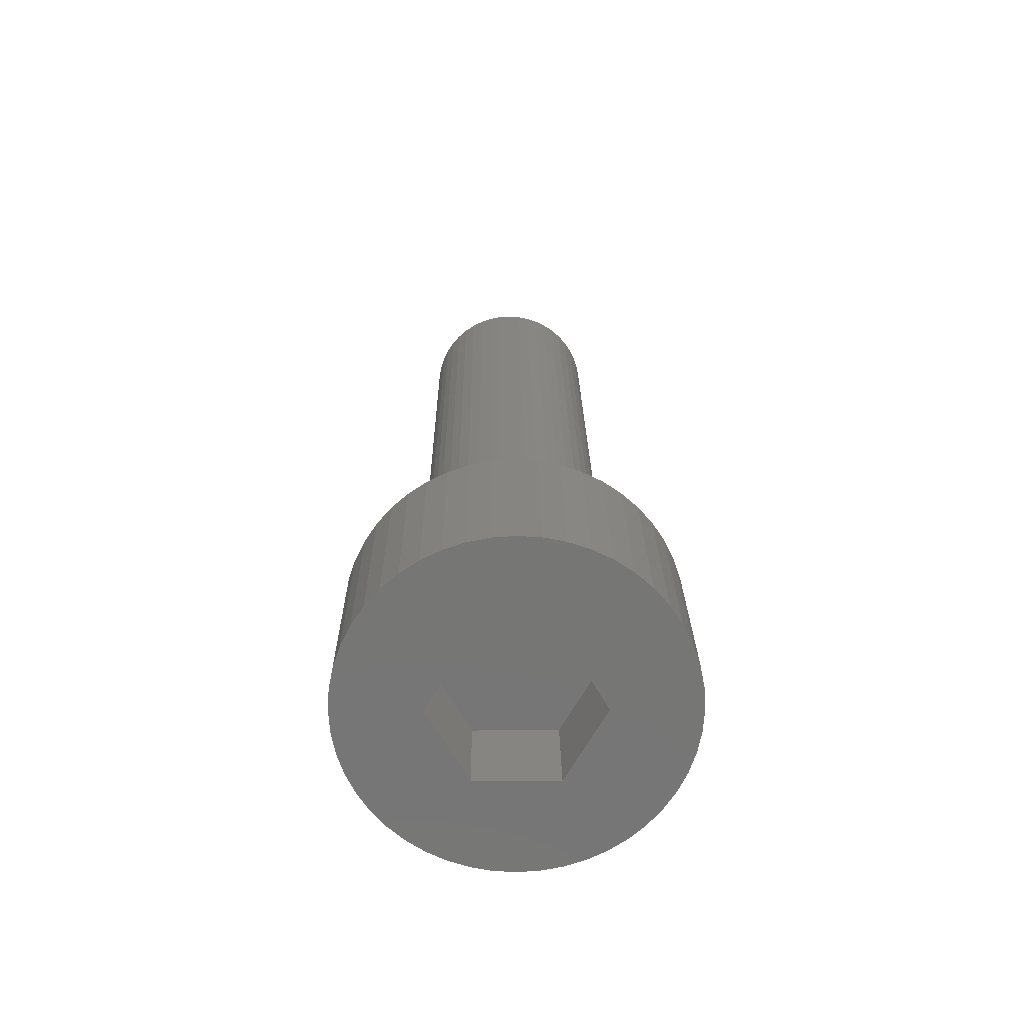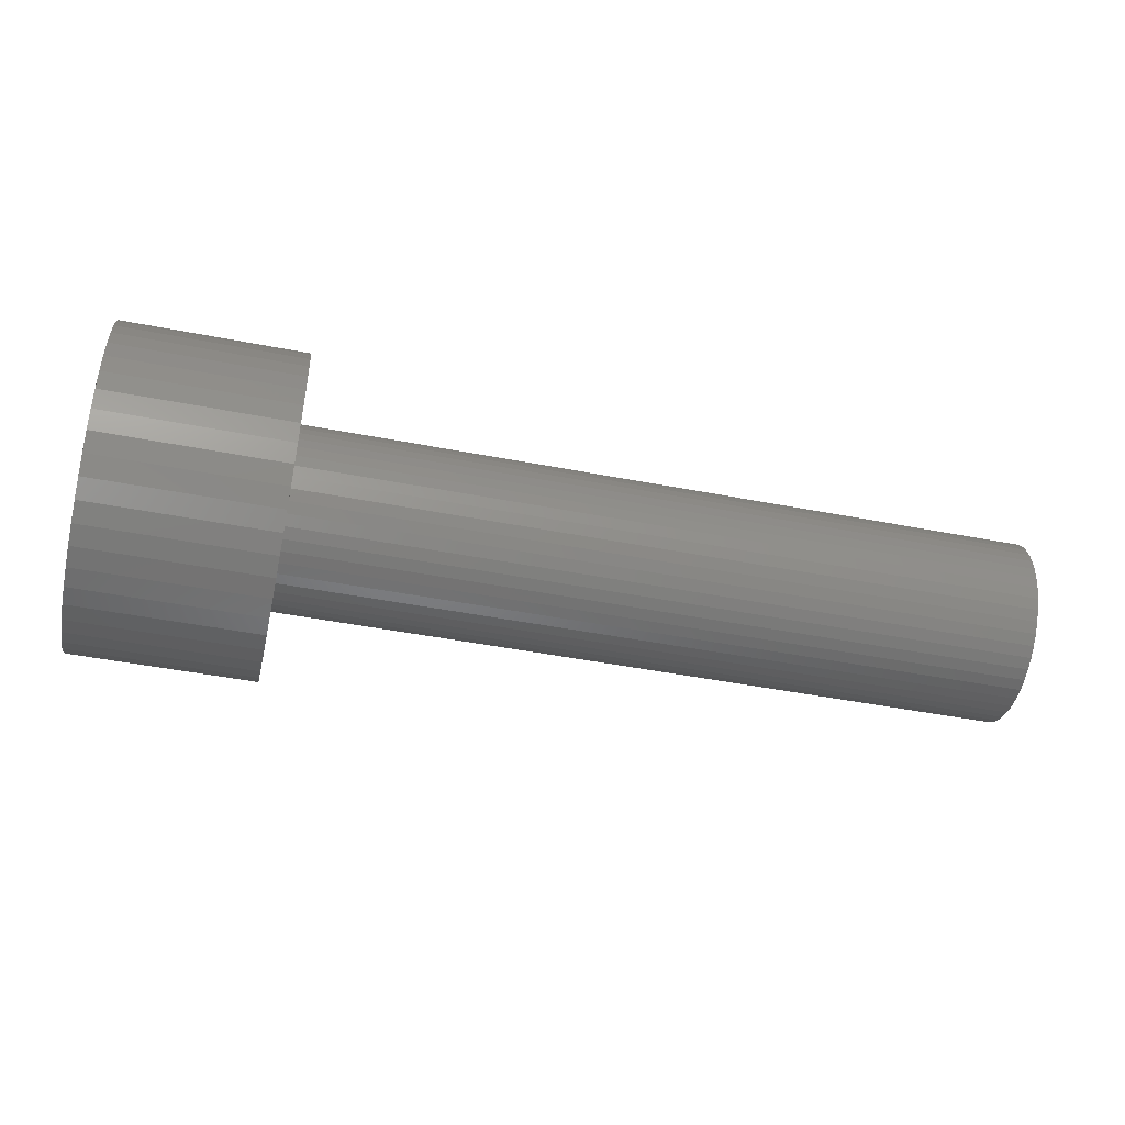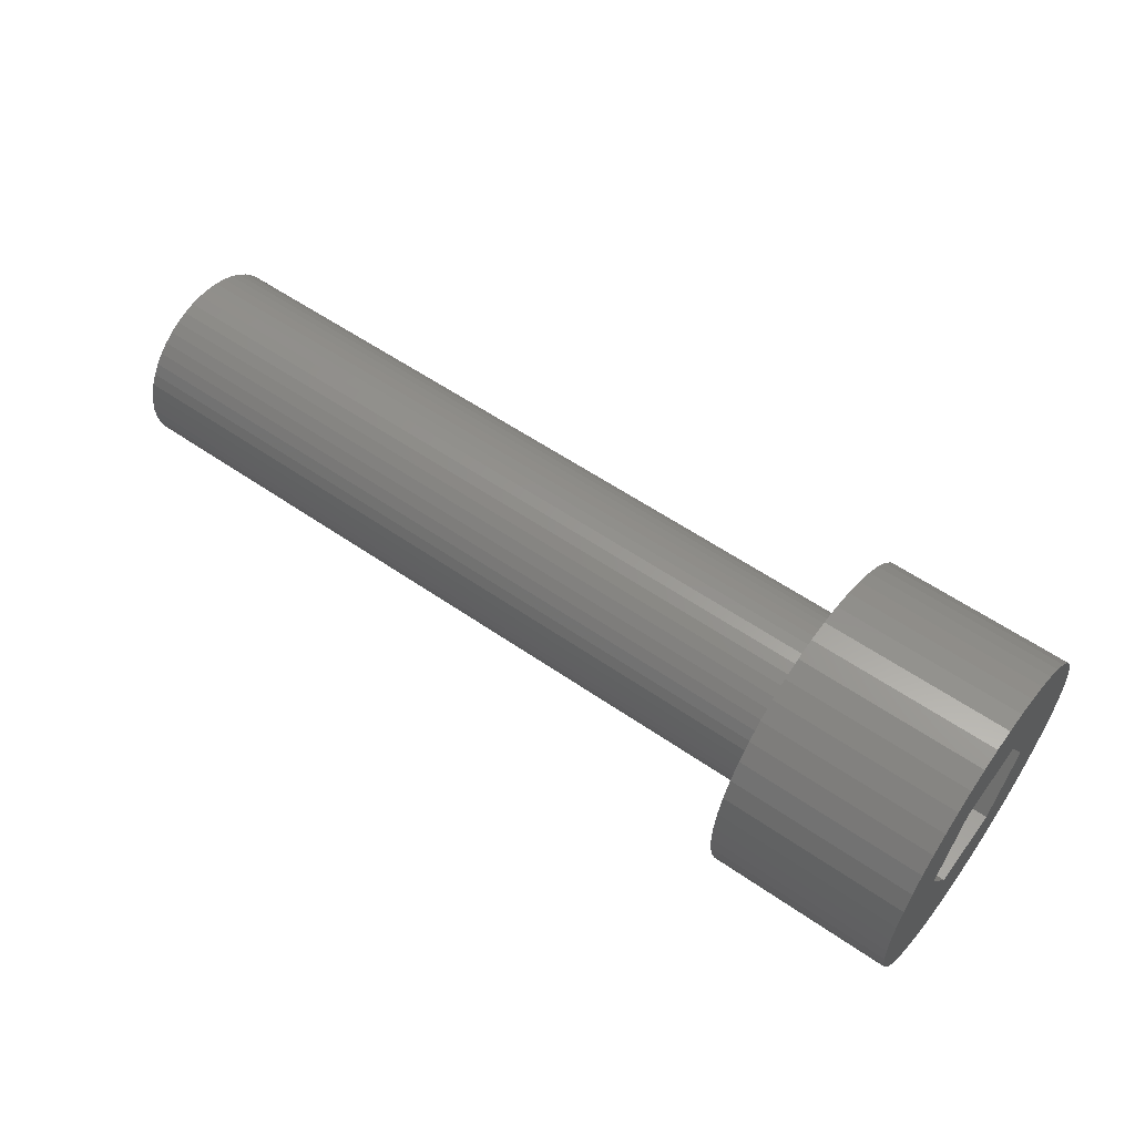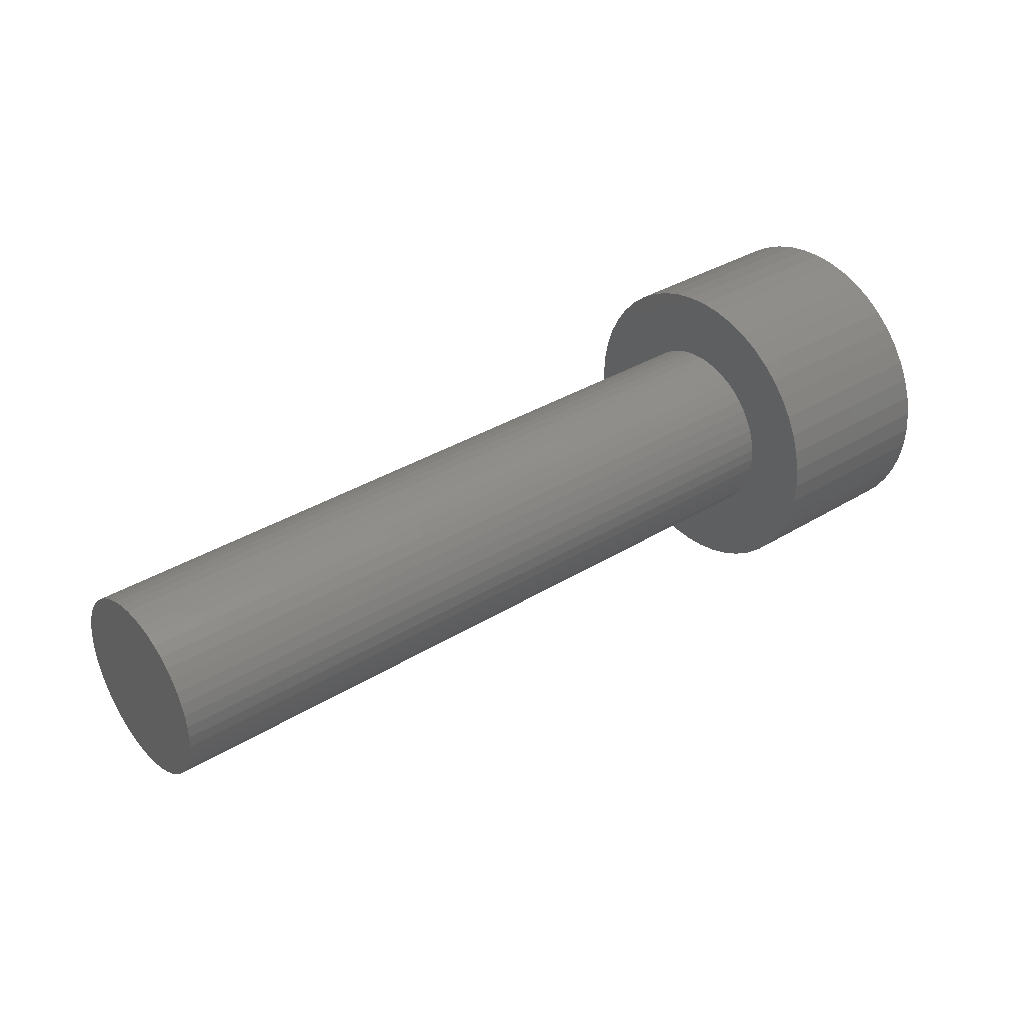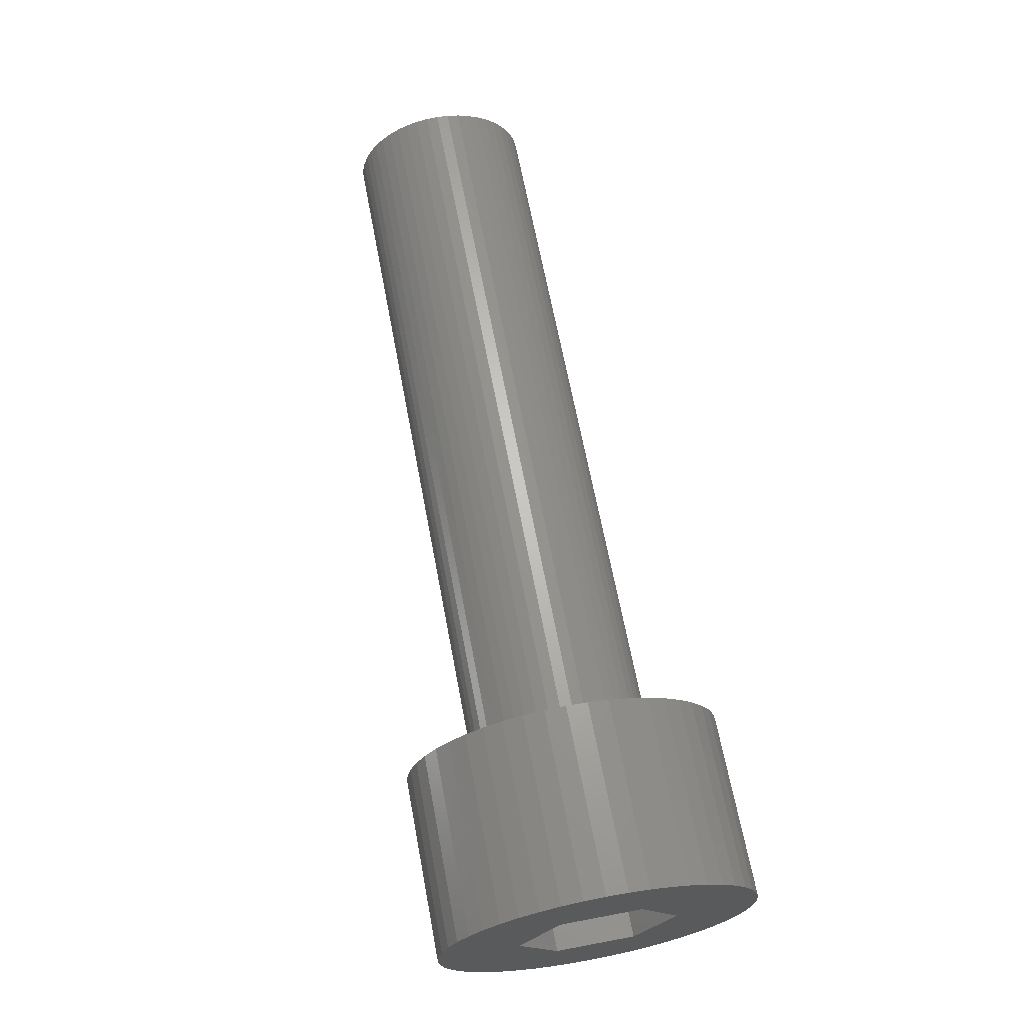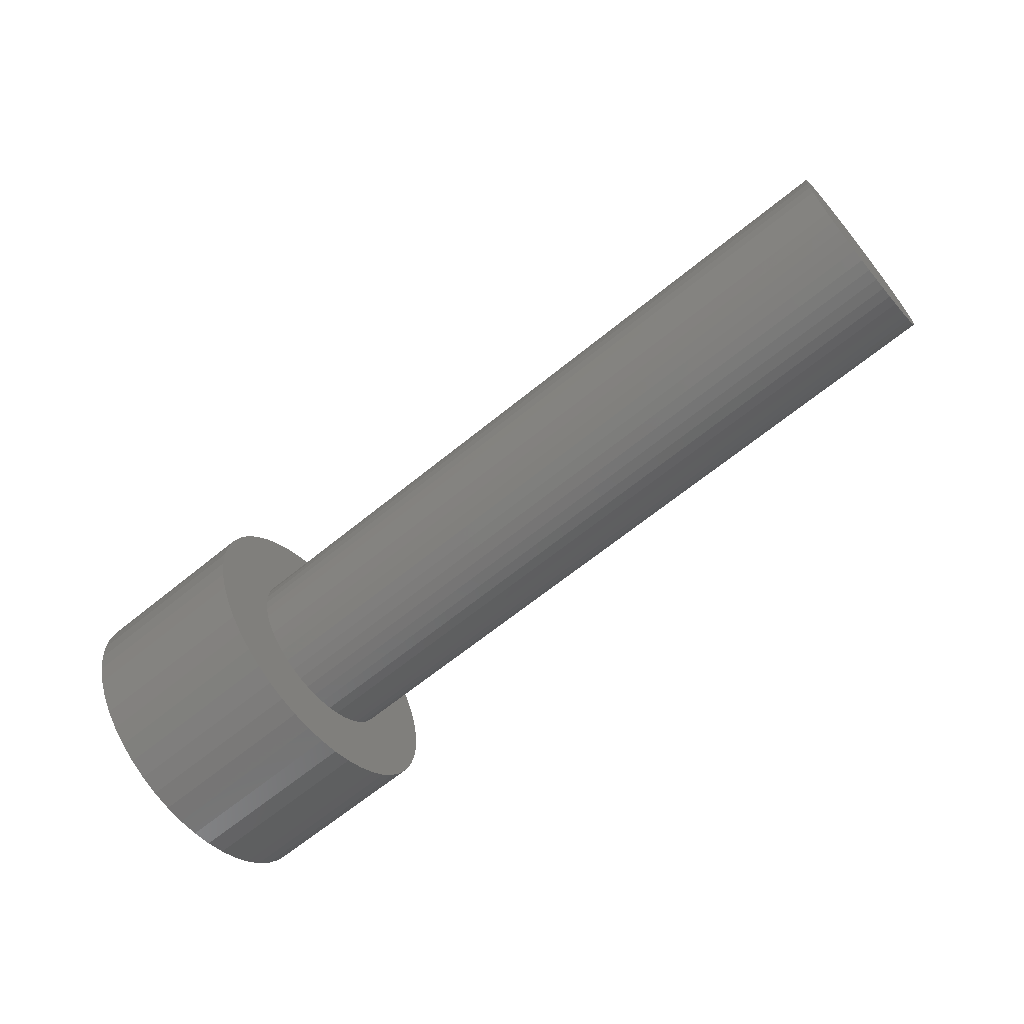
<metadata>
{"format":"stl","ext":"stl","renderer":"f3d","projection":"perspective","resolution":1024,"background":"white","views":[{"elev":21.6,"azim":-90.5,"up":"+Y"},{"elev":-47.0,"azim":-12.4,"up":"+Z"},{"elev":57.0,"azim":-144.2,"up":"+Y"},{"elev":35.3,"azim":140.9,"up":"+Z"},{"elev":66.3,"azim":-100.7,"up":"+Y"},{"elev":-65.3,"azim":39.4,"up":"+Z"}]}
</metadata>
<code>
# stl→obj: 204 verts, 404 faces
v -4 0.4568 3.47
v 7.772e-16 0 3.5
v 7.705e-16 0.4568 3.47
v -4 0 3.5
v -4 0 -3.5
v -7.705e-16 0.4568 -3.47
v -7.772e-16 0 -3.5
v -4 0.4568 -3.47
v 1.014e-16 3.47 0.4568
v -4 3.5 8.882e-16
v -4 3.47 0.4568
v 0 3.5 0
v -4 -3.47 -0.4568
v 0 -3.5 0
v -4 -3.5 8.882e-16
v -1.014e-16 -3.47 -0.4568
v -4 -2.475 -2.475
v -6.166e-16 -2.131 -2.777
v -5.495e-16 -2.475 -2.475
v -4 -2.131 -2.777
v -4 2.475 2.475
v 6.166e-16 2.131 2.777
v 5.495e-16 2.475 2.475
v -4 2.131 2.777
v -5.495e-16 2.475 -2.475
v -4 2.777 -2.131
v -4.731e-16 2.777 -2.131
v -4 2.475 -2.475
v -2.974e-16 3.234 -1.339
v -4 3.381 -0.9059
v -2.011e-16 3.381 -0.9059
v -4 3.234 -1.339
v -4 1.75 3.031
v 7.18e-16 1.339 3.234
v 6.73e-16 1.75 3.031
v -4 1.339 3.234
v -4 0.9059 3.381
v 7.507e-16 0.9059 3.381
v 2.974e-16 3.234 1.339
v -4 3.031 1.75
v 3.886e-16 3.031 1.75
v -4 3.234 1.339
v 2.011e-16 3.381 0.9059
v -4 3.381 0.9059
v -4 2.777 2.131
v 4.731e-16 2.777 2.131
v -4 1.339 -3.234
v -6.73e-16 1.75 -3.031
v -7.18e-16 1.339 -3.234
v -4 1.75 -3.031
v -4 0.9059 -3.381
v -7.507e-16 0.9059 -3.381
v -3.886e-16 3.031 -1.75
v -4 3.031 -1.75
v -4 3.47 -0.4568
v -1.014e-16 3.47 -0.4568
v -4 -3.234 1.339
v 3.886e-16 -3.031 1.75
v -4 -3.031 1.75
v 2.974e-16 -3.234 1.339
v -4 -3.234 -1.339
v -2.011e-16 -3.381 -0.9059
v -4 -3.381 -0.9059
v -2.974e-16 -3.234 -1.339
v -4 -1.75 -3.031
v -7.18e-16 -1.339 -3.234
v -6.73e-16 -1.75 -3.031
v -4 -1.339 -3.234
v 0 2 0
v 5.797e-17 1.983 0.2611
v 1.149e-16 1.932 0.5176
v -5.797e-17 1.983 -0.2611
v 1.699e-16 1.848 0.7654
v 2.22e-16 1.732 1
v -1.149e-16 1.932 -0.5176
v 2.703e-16 1.587 1.218
v 3.14e-16 1.414 1.414
v -1.699e-16 1.848 -0.7654
v 3.523e-16 1.218 1.587
v 3.846e-16 1 1.732
v 4.103e-16 0.7654 1.848
v 4.29e-16 0.5176 1.932
v 4.403e-16 0.2611 1.983
v 4.441e-16 0 2
v 4.403e-16 -0.2611 1.983
v 7.705e-16 -0.4568 3.47
v 4.29e-16 -0.5176 1.932
v 7.507e-16 -0.9059 3.381
v 4.103e-16 -0.7654 1.848
v 7.18e-16 -1.339 3.234
v 3.846e-16 -1 1.732
v 6.73e-16 -1.75 3.031
v 3.523e-16 -1.218 1.587
v 6.166e-16 -2.131 2.777
v 3.14e-16 -1.414 1.414
v 5.495e-16 -2.475 2.475
v 2.703e-16 -1.587 1.218
v 4.731e-16 -2.777 2.131
v 2.22e-16 -1.732 1
v 1.699e-16 -1.848 0.7654
v -2.22e-16 1.732 -1
v -2.703e-16 1.587 -1.218
v -3.14e-16 1.414 -1.414
v -6.166e-16 2.131 -2.777
v -3.523e-16 1.218 -1.587
v -3.846e-16 1 -1.732
v -4.103e-16 0.7654 -1.848
v -4.29e-16 0.5176 -1.932
v -4.403e-16 0.2611 -1.983
v -4.441e-16 0 -2
v -4.403e-16 -0.2611 -1.983
v -7.705e-16 -0.4568 -3.47
v -4.29e-16 -0.5176 -1.932
v -7.507e-16 -0.9059 -3.381
v -4.103e-16 -0.7654 -1.848
v -3.846e-16 -1 -1.732
v -3.523e-16 -1.218 -1.587
v -3.14e-16 -1.414 -1.414
v -2.703e-16 -1.587 -1.218
v -4.731e-16 -2.777 -2.131
v -2.22e-16 -1.732 -1
v -3.886e-16 -3.031 -1.75
v -1.699e-16 -1.848 -0.7654
v -1.149e-16 -1.932 -0.5176
v -5.797e-17 -1.983 -0.2611
v 0 -2 0
v 1.149e-16 -1.932 0.5176
v 2.011e-16 -3.381 0.9059
v 5.797e-17 -1.983 0.2611
v 1.014e-16 -3.47 0.4568
v -4 2.131 -2.777
v -4 1.5 -0.866
v -4 1.5 0.866
v -4 0 -1.732
v -4 -0.4568 -3.47
v -4 -0.9059 -3.381
v -4 -1.5 -0.866
v -4 0 1.732
v -4 -0.4568 3.47
v -4 -0.9059 3.381
v -4 -1.339 3.234
v -4 -1.75 3.031
v -4 -1.5 0.866
v -4 -2.777 -2.131
v -4 -2.131 2.777
v -4 -3.031 -1.75
v -4 -2.475 2.475
v -4 -2.777 2.131
v -4 -3.381 0.9059
v -4 -3.47 0.4568
v -2 1.5 0.866
v -2 0 1.732
v -2 0 -1.732
v -2 1.5 -0.866
v -2 -1.5 -0.866
v -2 -1.5 0.866
v 16 0.2611 1.983
v 16 0 2
v 16 0 -2
v 16 0.2611 -1.983
v 16 1.983 0.2611
v 16 2 -3.553e-15
v 16 -2 -3.553e-15
v 16 -1.983 -0.2611
v 16 1.414 1.414
v 16 1.218 1.587
v 16 1.414 -1.414
v 16 1.587 -1.218
v 16 1.848 -0.7654
v 16 1.932 -0.5176
v 16 0.7654 1.848
v 16 0.5176 1.932
v 16 1.848 0.7654
v 16 1.732 1
v 16 1.932 0.5176
v 16 1.587 1.218
v 16 1 -1.732
v 16 1.218 -1.587
v 16 0.5176 -1.932
v 16 0.7654 -1.848
v 16 1.732 -1
v 16 1.983 -0.2611
v 16 -0.7654 1.848
v 16 -0.5176 1.932
v 16 -1.848 0.7654
v 16 -1.932 0.5176
v 16 -1.414 1.414
v 16 -1.218 1.587
v 16 -1.587 1.218
v 16 -1.732 1
v 16 -1.587 -1.218
v 16 -1.414 -1.414
v 16 -1.932 -0.5176
v 16 -1.848 -0.7654
v 16 -1.218 -1.587
v 16 1 1.732
v 16 -0.2611 1.983
v 16 -0.2611 -1.983
v 16 -0.5176 -1.932
v 16 -0.7654 -1.848
v 16 -1 -1.732
v 16 -1 1.732
v 16 -1.732 -1
v 16 -1.983 0.2611
f 1 2 3
f 2 1 4
f 5 6 7
f 6 5 8
f 9 10 11
f 10 9 12
f 13 14 15
f 14 13 16
f 17 18 19
f 18 17 20
f 21 22 23
f 22 21 24
f 25 26 27
f 26 25 28
f 29 30 31
f 30 29 32
f 33 34 35
f 34 33 36
f 37 3 38
f 3 37 1
f 24 35 22
f 35 24 33
f 39 40 41
f 40 39 42
f 43 42 39
f 42 43 44
f 41 45 46
f 45 41 40
f 47 48 49
f 48 47 50
f 51 49 52
f 49 51 47
f 53 32 29
f 32 53 54
f 31 55 56
f 55 31 30
f 57 58 59
f 58 57 60
f 61 62 63
f 62 61 64
f 65 66 67
f 66 65 68
f 69 12 9
f 70 9 43
f 12 69 56
f 71 43 39
f 72 56 69
f 73 39 41
f 56 72 31
f 74 41 46
f 75 31 72
f 76 46 23
f 31 75 29
f 77 23 22
f 78 29 75
f 29 78 53
f 9 70 69
f 43 71 70
f 39 73 71
f 79 22 35
f 41 74 73
f 46 76 74
f 23 77 76
f 80 35 34
f 22 79 77
f 35 80 79
f 81 34 38
f 34 81 80
f 38 82 81
f 3 82 38
f 3 83 82
f 2 83 3
f 2 84 83
f 2 85 84
f 86 85 2
f 86 87 85
f 88 87 86
f 87 88 89
f 90 89 88
f 89 90 91
f 92 91 90
f 91 92 93
f 94 93 92
f 93 94 95
f 96 95 94
f 95 96 97
f 98 97 96
f 97 98 99
f 99 58 100
f 58 99 98
f 101 53 78
f 53 101 27
f 102 27 101
f 27 102 25
f 103 25 102
f 25 103 104
f 105 104 103
f 104 105 48
f 106 48 105
f 48 106 49
f 107 49 106
f 49 107 52
f 108 52 107
f 108 6 52
f 109 6 108
f 110 6 109
f 110 7 6
f 111 7 110
f 111 112 7
f 113 112 111
f 114 113 115
f 113 114 112
f 66 115 116
f 67 116 117
f 115 66 114
f 18 117 118
f 19 118 119
f 120 119 121
f 116 67 66
f 122 121 123
f 64 123 124
f 62 124 125
f 117 18 67
f 16 125 126
f 60 100 58
f 100 60 127
f 118 19 18
f 128 127 60
f 119 120 19
f 127 128 129
f 121 122 120
f 130 129 128
f 123 64 122
f 129 130 126
f 124 62 64
f 14 126 130
f 125 16 62
f 126 14 16
f 36 38 34
f 38 36 37
f 9 44 43
f 44 9 11
f 46 21 23
f 21 46 45
f 50 104 48
f 104 50 131
f 131 25 104
f 25 131 28
f 8 52 6
f 52 8 51
f 132 10 55
f 132 55 30
f 133 10 132
f 132 30 32
f 10 133 11
f 132 32 54
f 11 133 44
f 132 54 26
f 44 133 42
f 132 26 28
f 42 133 40
f 132 28 131
f 40 133 45
f 132 131 50
f 45 133 21
f 21 133 24
f 134 50 47
f 134 47 51
f 134 51 8
f 134 8 5
f 50 134 132
f 135 134 5
f 136 134 135
f 68 134 136
f 65 134 68
f 20 137 65
f 134 65 137
f 24 133 33
f 138 33 133
f 33 138 36
f 36 138 37
f 37 138 1
f 138 4 1
f 138 139 4
f 138 140 139
f 138 141 140
f 142 138 143
f 138 142 141
f 17 137 20
f 144 137 17
f 143 145 142
f 146 137 144
f 143 147 145
f 61 137 146
f 143 148 147
f 63 137 61
f 143 59 148
f 13 137 63
f 143 57 59
f 15 137 13
f 143 149 57
f 137 15 143
f 143 150 149
f 143 15 150
f 27 54 53
f 54 27 26
f 56 10 12
f 10 56 55
f 4 86 2
f 86 4 139
f 15 130 150
f 130 15 14
f 149 60 57
f 60 149 128
f 59 98 148
f 98 59 58
f 140 90 88
f 90 140 141
f 145 96 94
f 96 145 147
f 17 120 144
f 120 17 19
f 146 64 61
f 64 146 122
f 63 16 13
f 16 63 62
f 20 67 18
f 67 20 65
f 68 114 66
f 114 68 136
f 135 7 112
f 7 135 5
f 150 128 149
f 128 150 130
f 148 96 147
f 96 148 98
f 141 92 90
f 92 141 142
f 139 88 86
f 88 139 140
f 144 122 146
f 122 144 120
f 136 112 114
f 112 136 135
f 142 94 92
f 94 142 145
f 138 151 152
f 151 138 133
f 132 153 154
f 153 132 134
f 132 151 133
f 151 132 154
f 153 151 154
f 153 152 151
f 155 152 153
f 152 155 156
f 143 152 156
f 152 143 138
f 134 155 153
f 155 134 137
f 155 143 156
f 143 155 137
f 157 84 158
f 84 157 83
f 159 109 160
f 109 159 110
f 161 69 70
f 69 161 162
f 125 163 126
f 163 125 164
f 165 79 166
f 79 165 77
f 167 102 168
f 102 167 103
f 169 75 170
f 75 169 78
f 171 82 172
f 82 171 81
f 172 83 157
f 83 172 82
f 173 74 174
f 74 173 73
f 175 73 173
f 73 175 71
f 176 77 165
f 77 176 76
f 177 105 178
f 105 177 106
f 178 103 167
f 103 178 105
f 179 107 180
f 107 179 108
f 168 101 181
f 101 168 102
f 170 72 182
f 72 170 75
f 87 183 184
f 183 87 89
f 127 185 100
f 185 127 186
f 93 187 188
f 187 93 95
f 99 189 97
f 189 99 190
f 118 191 119
f 191 118 192
f 123 193 124
f 193 123 194
f 118 195 192
f 195 118 117
f 161 182 162
f 175 182 161
f 175 170 182
f 173 170 175
f 173 169 170
f 174 169 173
f 174 181 169
f 176 181 174
f 176 168 181
f 165 168 176
f 165 167 168
f 166 167 165
f 166 178 167
f 196 178 166
f 196 177 178
f 171 177 196
f 171 180 177
f 172 180 171
f 172 179 180
f 157 179 172
f 157 160 179
f 158 160 157
f 158 159 160
f 197 159 158
f 197 198 159
f 184 198 197
f 184 199 198
f 183 199 184
f 183 200 199
f 183 201 200
f 202 201 183
f 188 201 202
f 188 195 201
f 187 195 188
f 187 192 195
f 189 192 187
f 189 191 192
f 190 191 189
f 190 203 191
f 185 203 190
f 185 194 203
f 186 194 185
f 186 193 194
f 204 193 186
f 204 164 193
f 164 204 163
f 166 80 196
f 80 166 79
f 196 81 171
f 81 196 80
f 161 71 175
f 71 161 70
f 174 76 176
f 76 174 74
f 180 106 177
f 106 180 107
f 160 108 179
f 108 160 109
f 181 78 169
f 78 181 101
f 182 69 162
f 69 182 72
f 84 197 158
f 197 84 85
f 126 204 129
f 204 126 163
f 97 187 95
f 187 97 189
f 91 188 202
f 188 91 93
f 85 184 197
f 184 85 87
f 119 203 121
f 203 119 191
f 121 194 123
f 194 121 203
f 124 164 125
f 164 124 193
f 116 200 201
f 200 116 115
f 115 199 200
f 199 115 113
f 111 159 198
f 159 111 110
f 129 186 127
f 186 129 204
f 100 190 99
f 190 100 185
f 89 202 183
f 202 89 91
f 117 201 195
f 201 117 116
f 113 198 199
f 198 113 111

</code>
